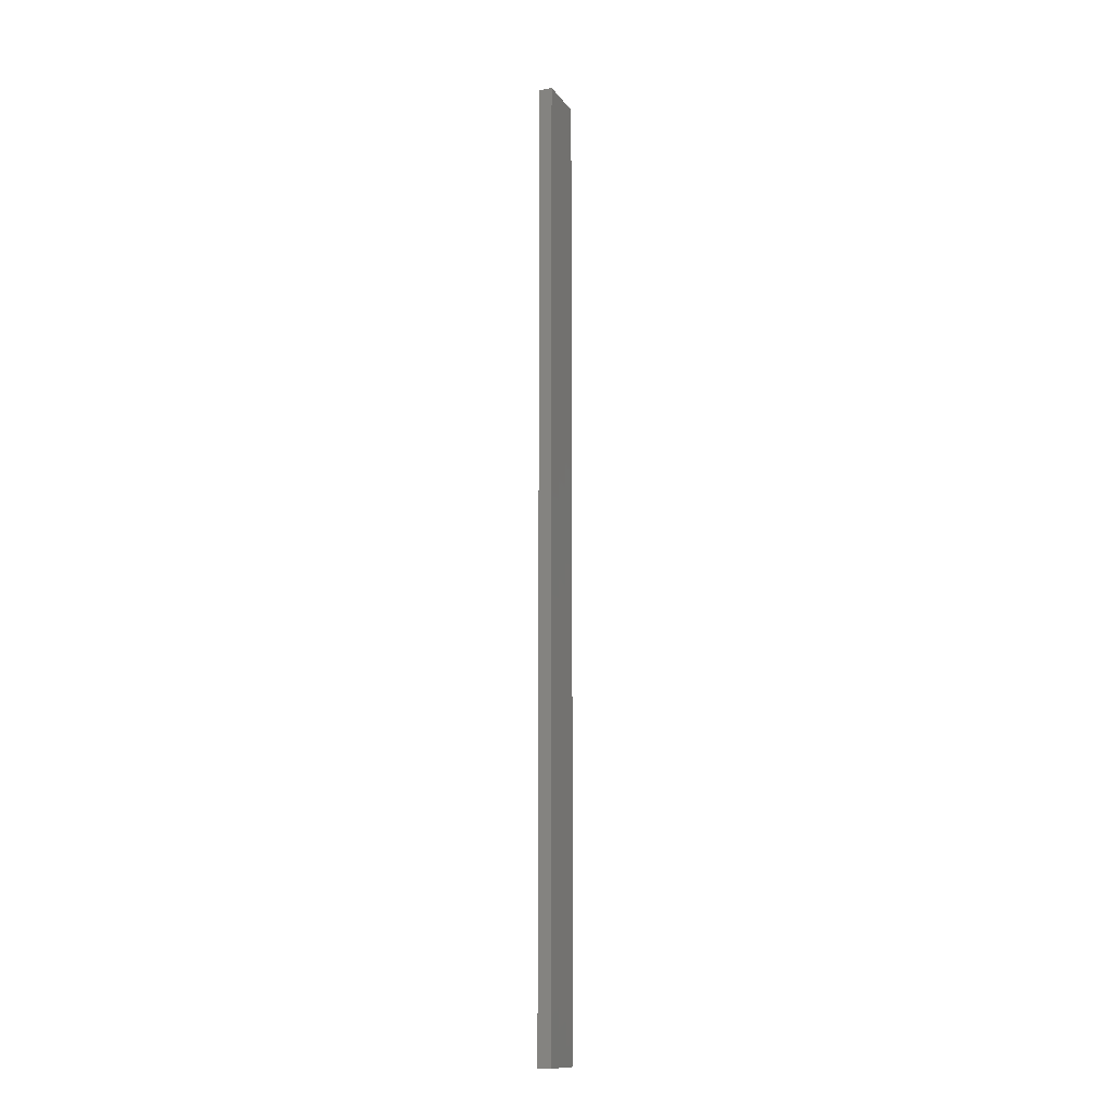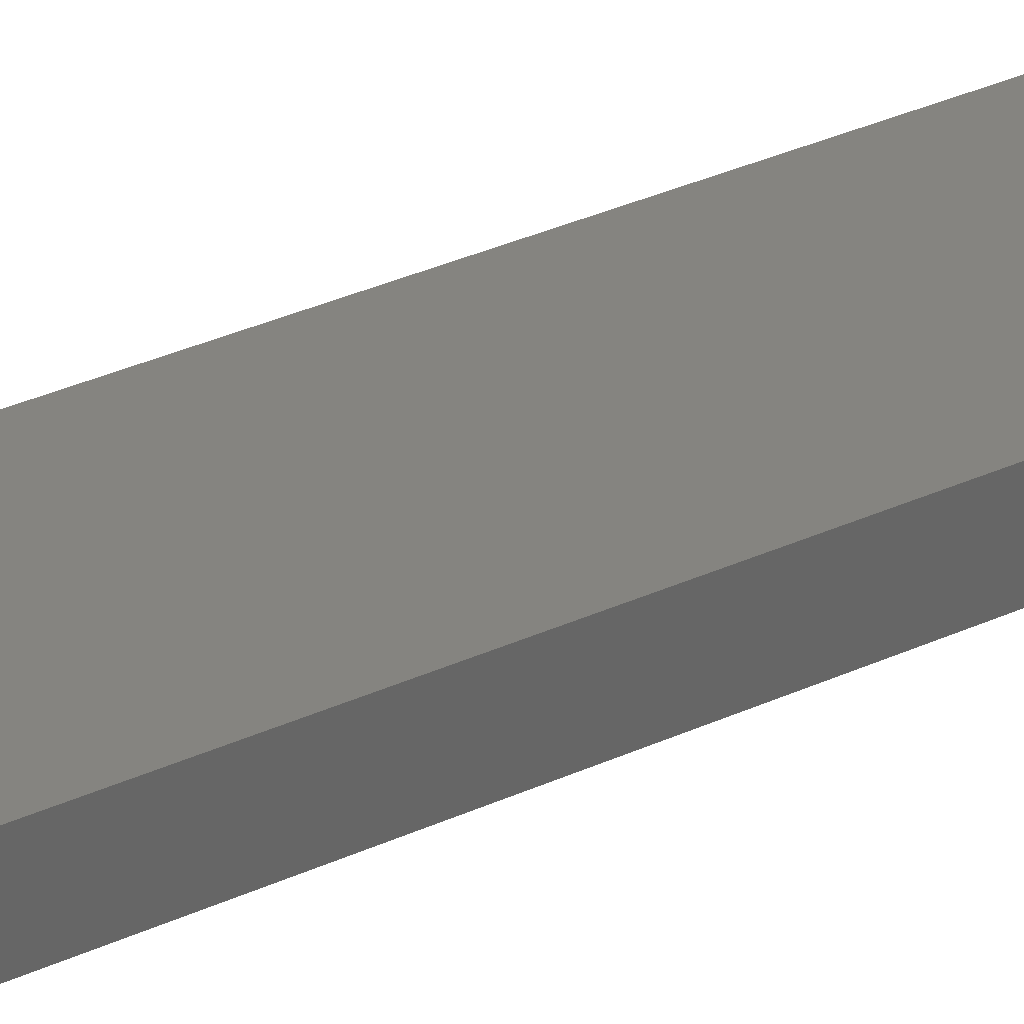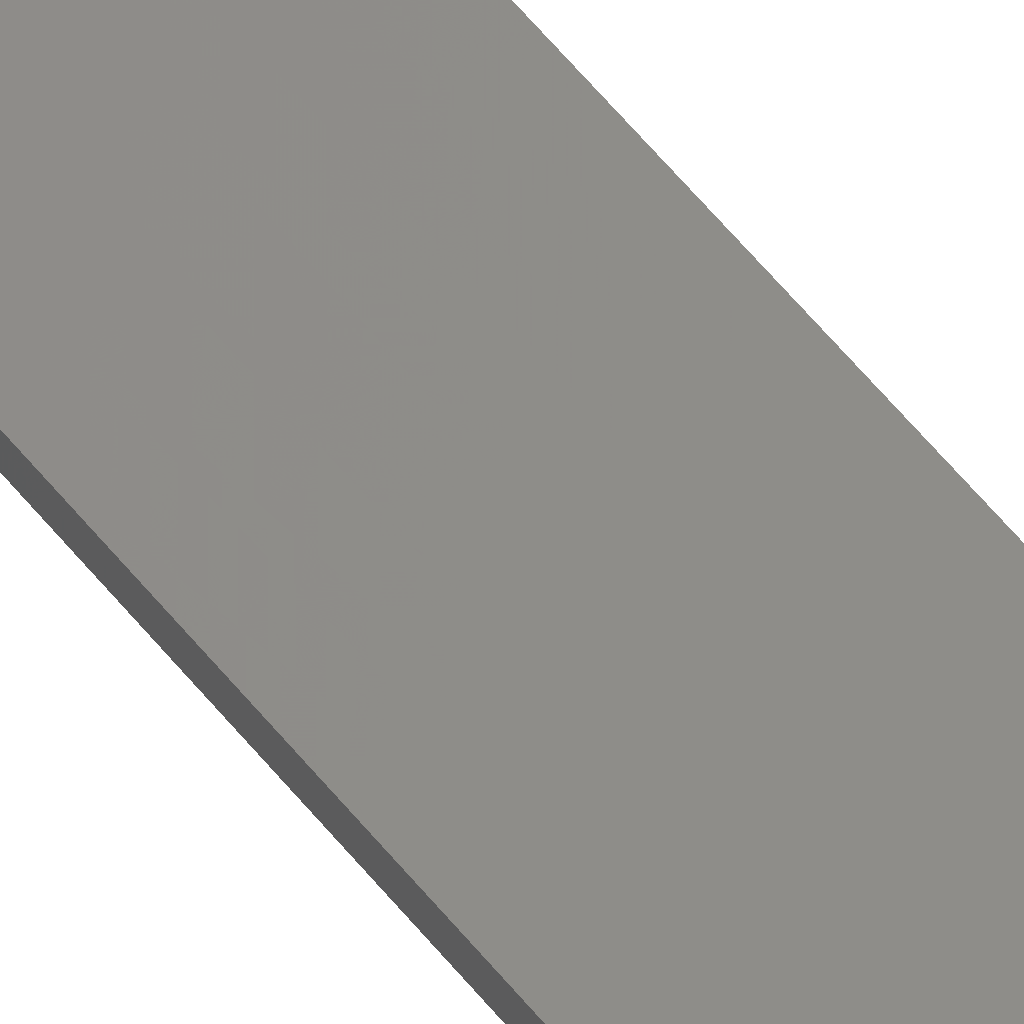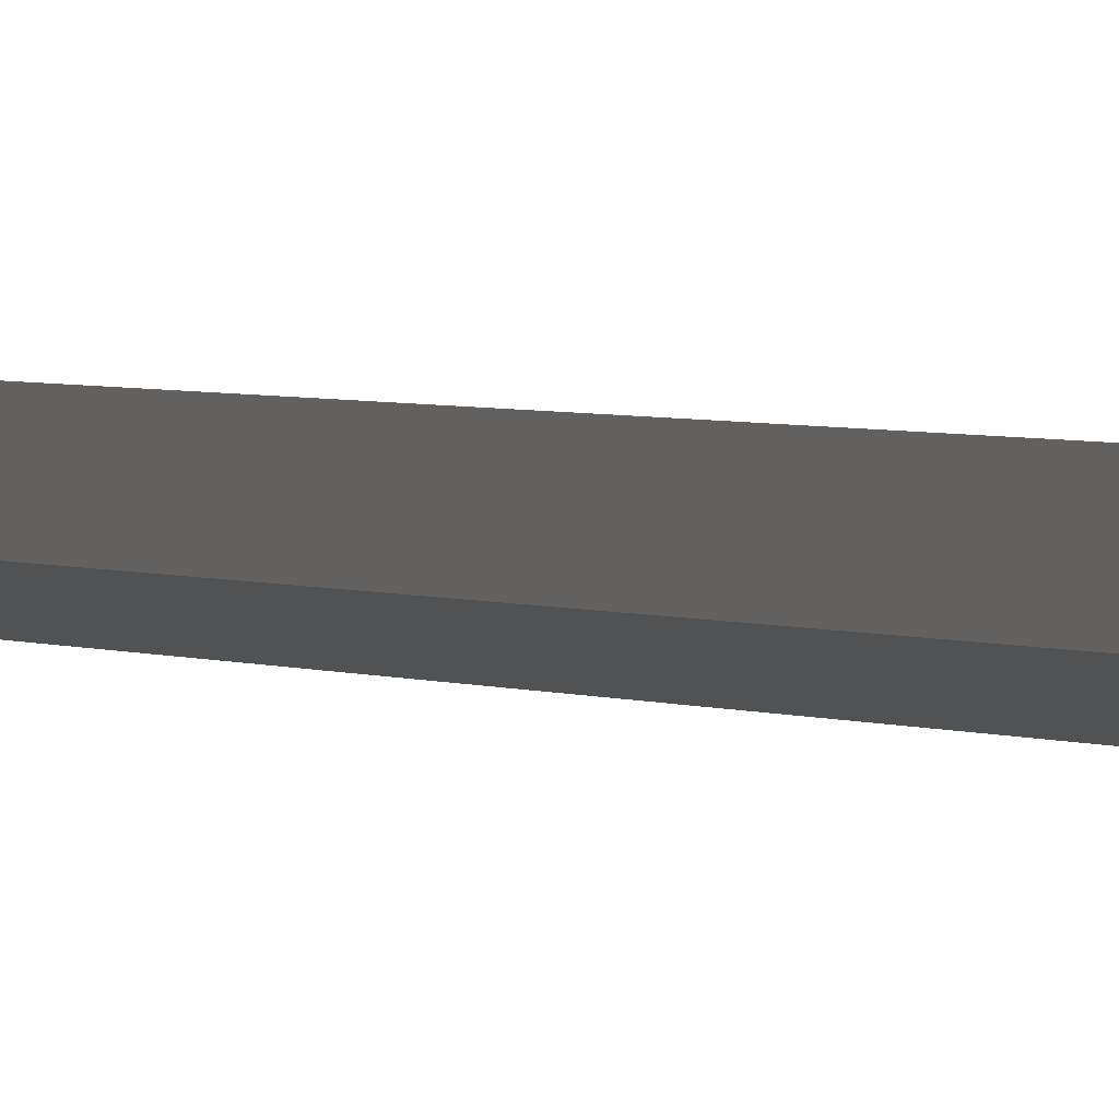
<metadata>
{"format":"stl","ext":"stl","renderer":"f3d","projection":"perspective","resolution":1024,"background":"white","views":[{"elev":-13.2,"azim":100.2,"up":"+Z"},{"elev":11.5,"azim":29.9,"up":"+Y"},{"elev":55.7,"azim":142.5,"up":"+Y"},{"elev":1.2,"azim":-15.3,"up":"+Y"}]}
</metadata>
<code>
# stl→obj: 16 verts, 28 faces
v -18.99 -2.402 169.2
v -18.99 -2.402 172.8
v -19.06 -2.388 172.8
v -19.06 -2.388 169.2
v -19.12 -2.374 172.8
v -19.12 -2.374 169.2
v -19.19 -2.361 169.2
v -19.19 -2.361 172.8
v -19.18 -2.312 172.8
v -19.18 -2.312 169.2
v -18.98 -2.353 172.8
v -19.04 -2.339 169.2
v -19.04 -2.339 172.8
v -19.11 -2.325 172.8
v -18.98 -2.353 169.2
v -19.11 -2.325 169.2
f 1 2 3
f 4 3 5
f 4 1 3
f 6 4 5
f 7 5 8
f 7 6 5
f 7 9 10
f 8 9 7
f 11 12 13
f 13 12 14
f 15 12 11
f 12 16 14
f 14 10 9
f 16 10 14
f 15 11 1
f 11 2 1
f 14 9 8
f 5 14 8
f 3 13 14
f 3 14 5
f 2 11 13
f 2 13 3
f 10 16 7
f 16 6 7
f 12 4 16
f 16 4 6
f 15 1 12
f 12 1 4

</code>
